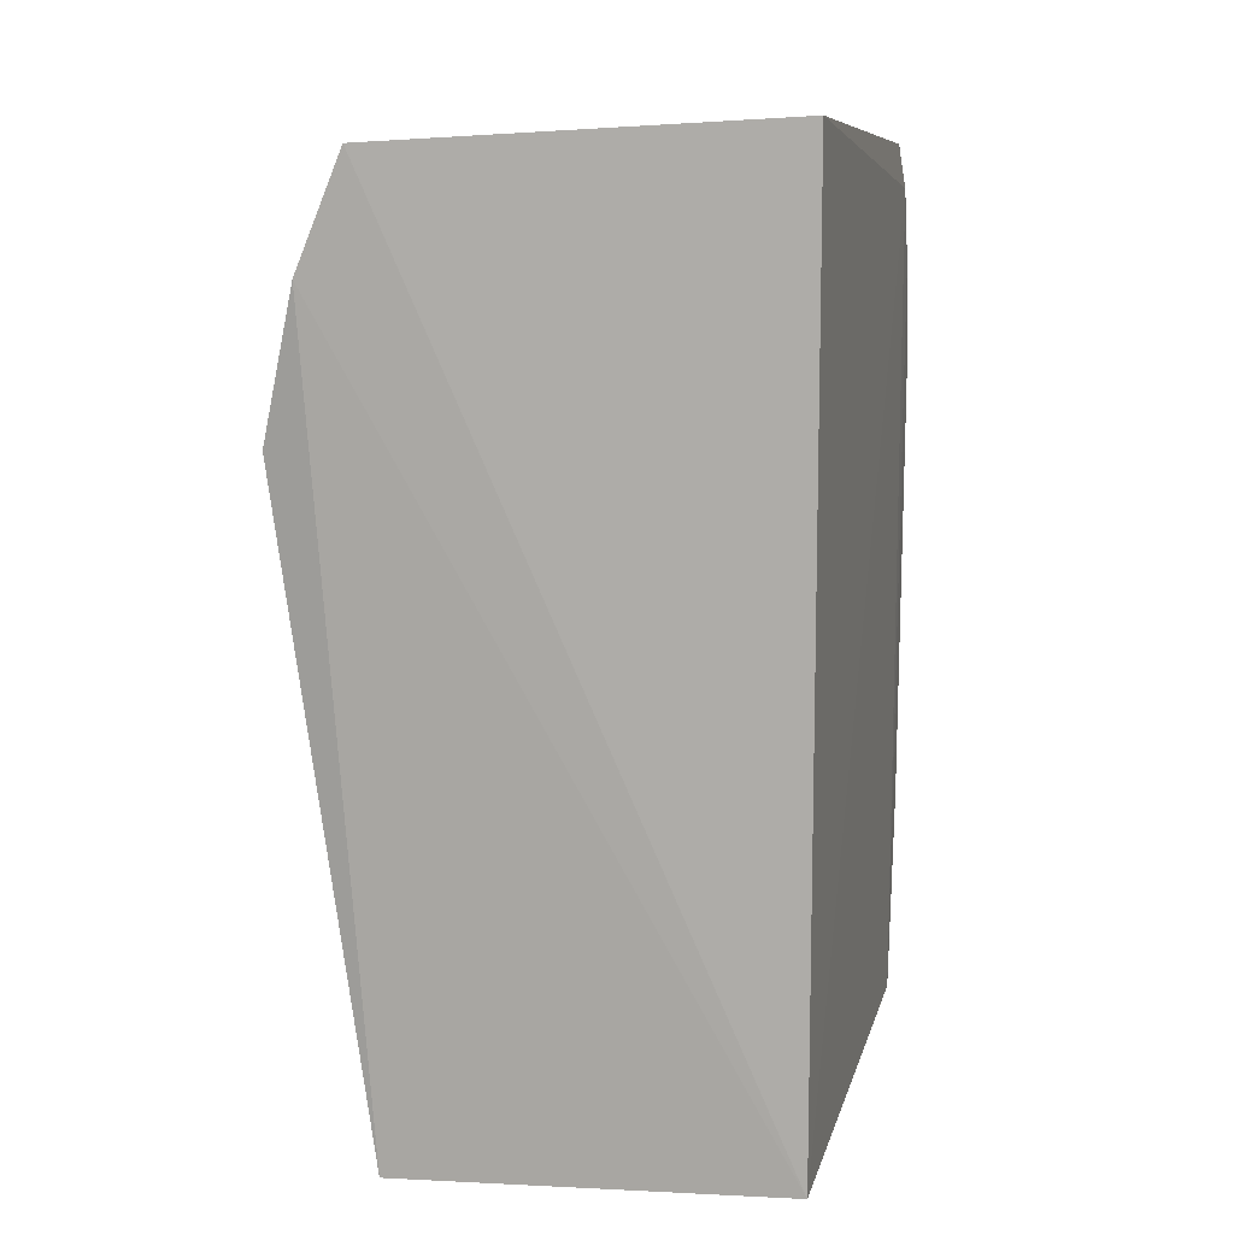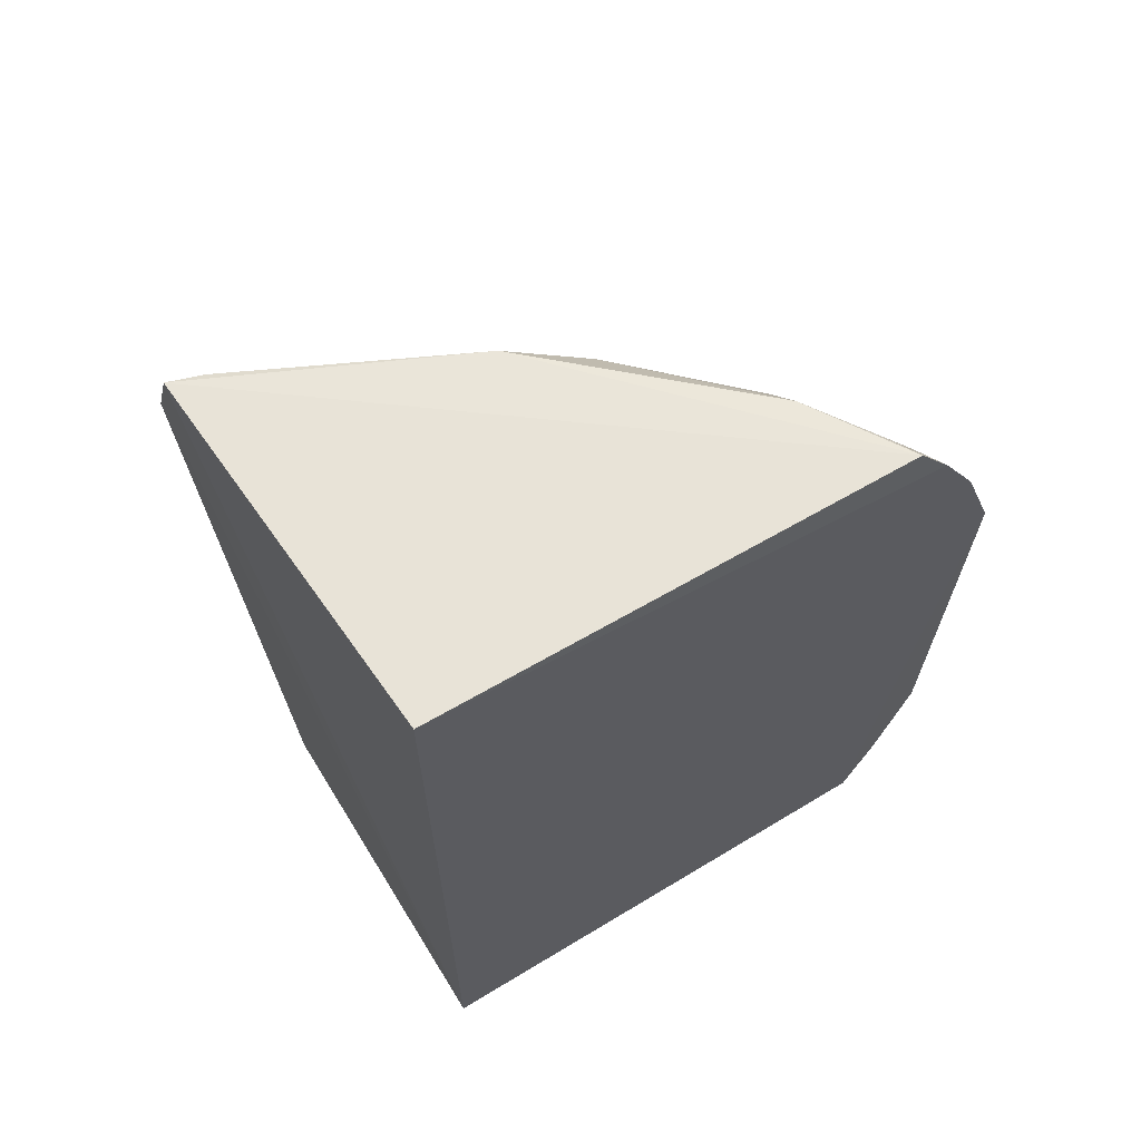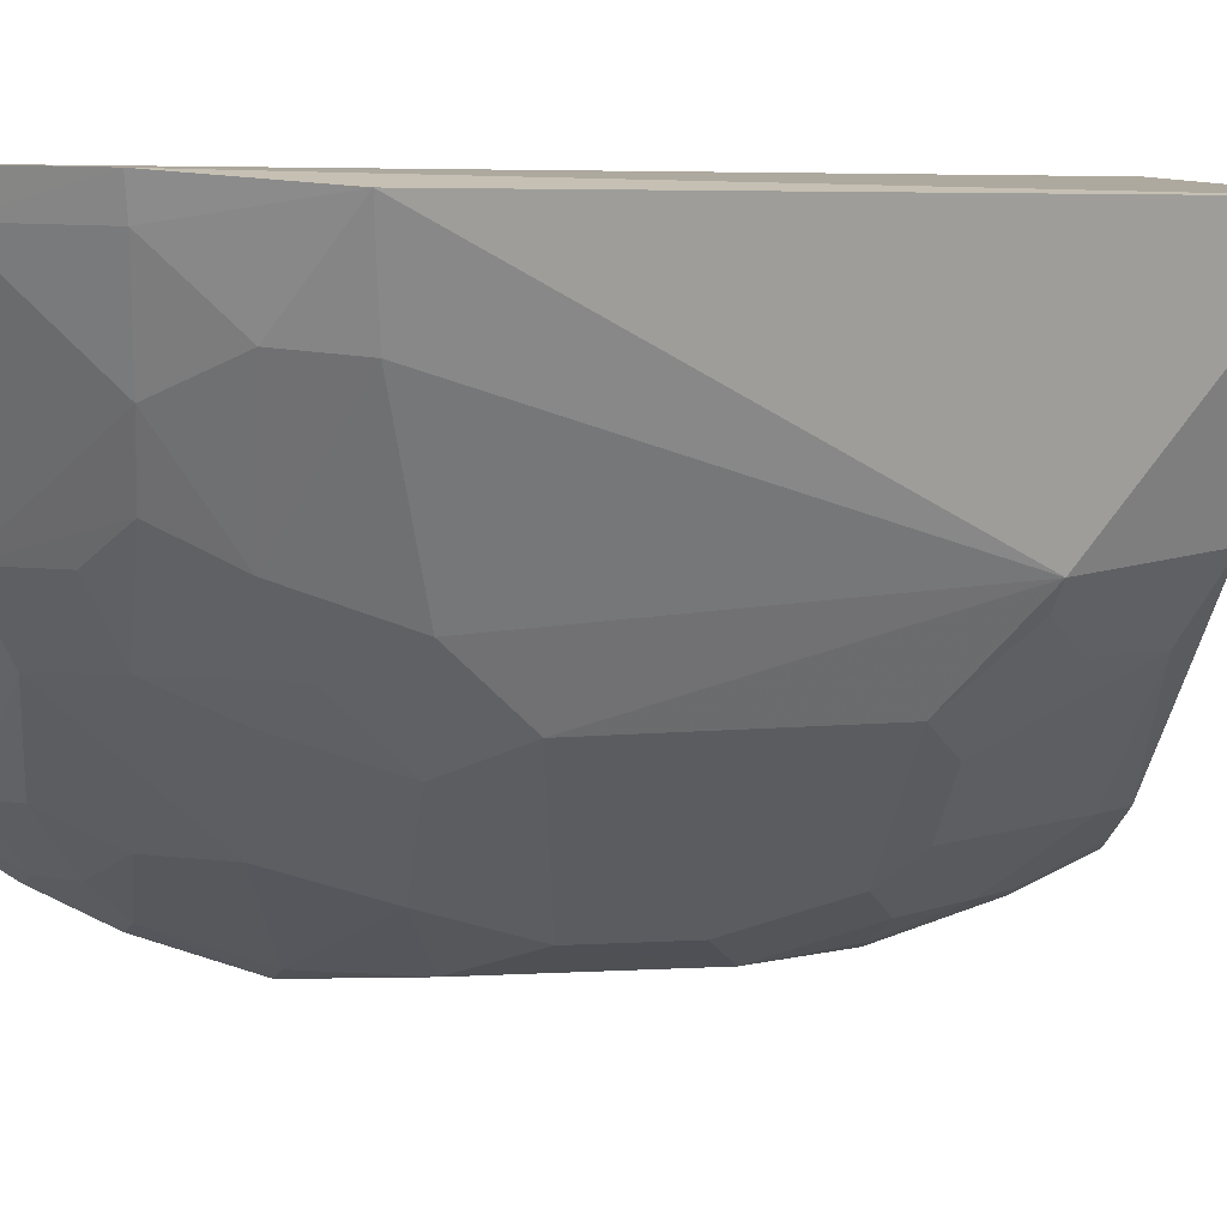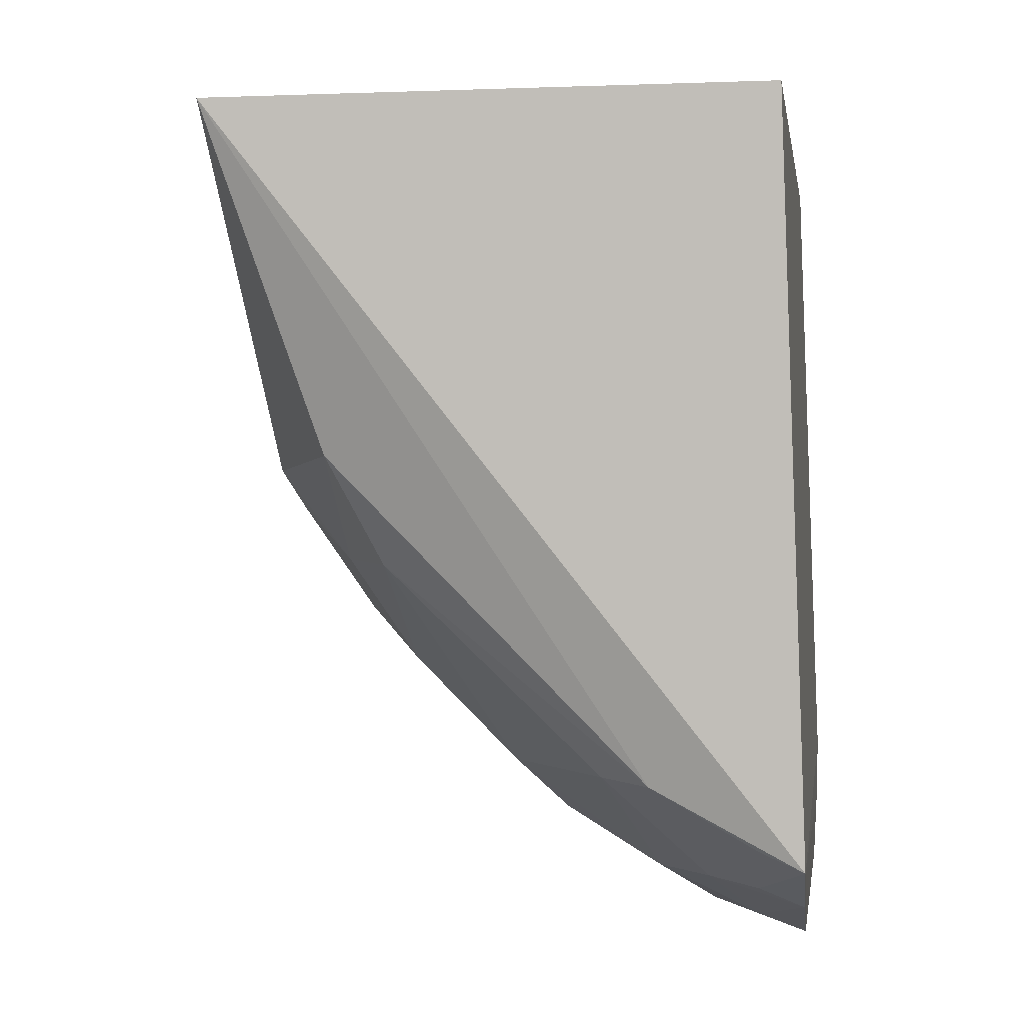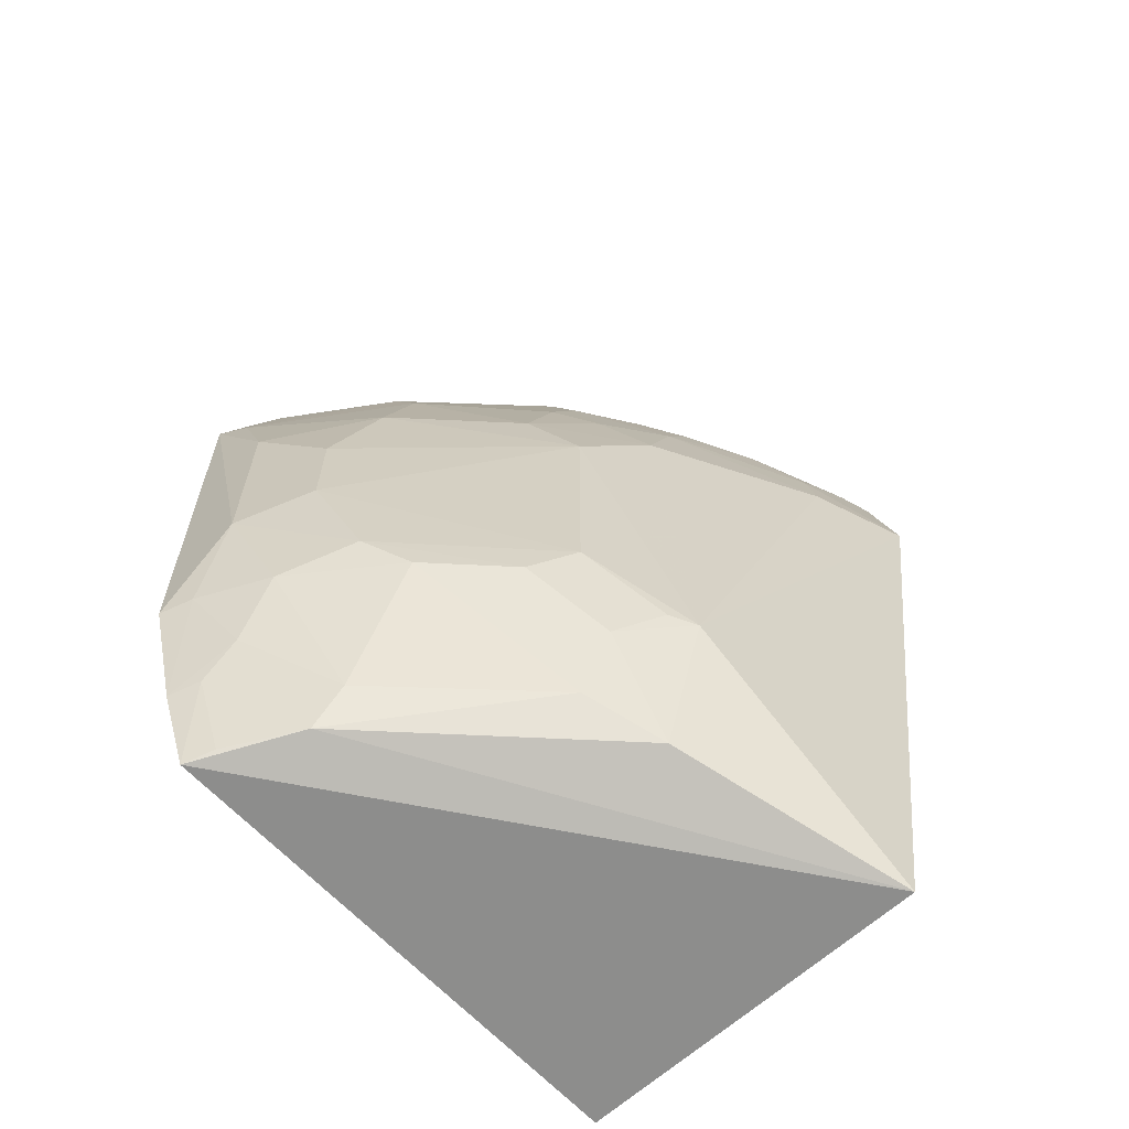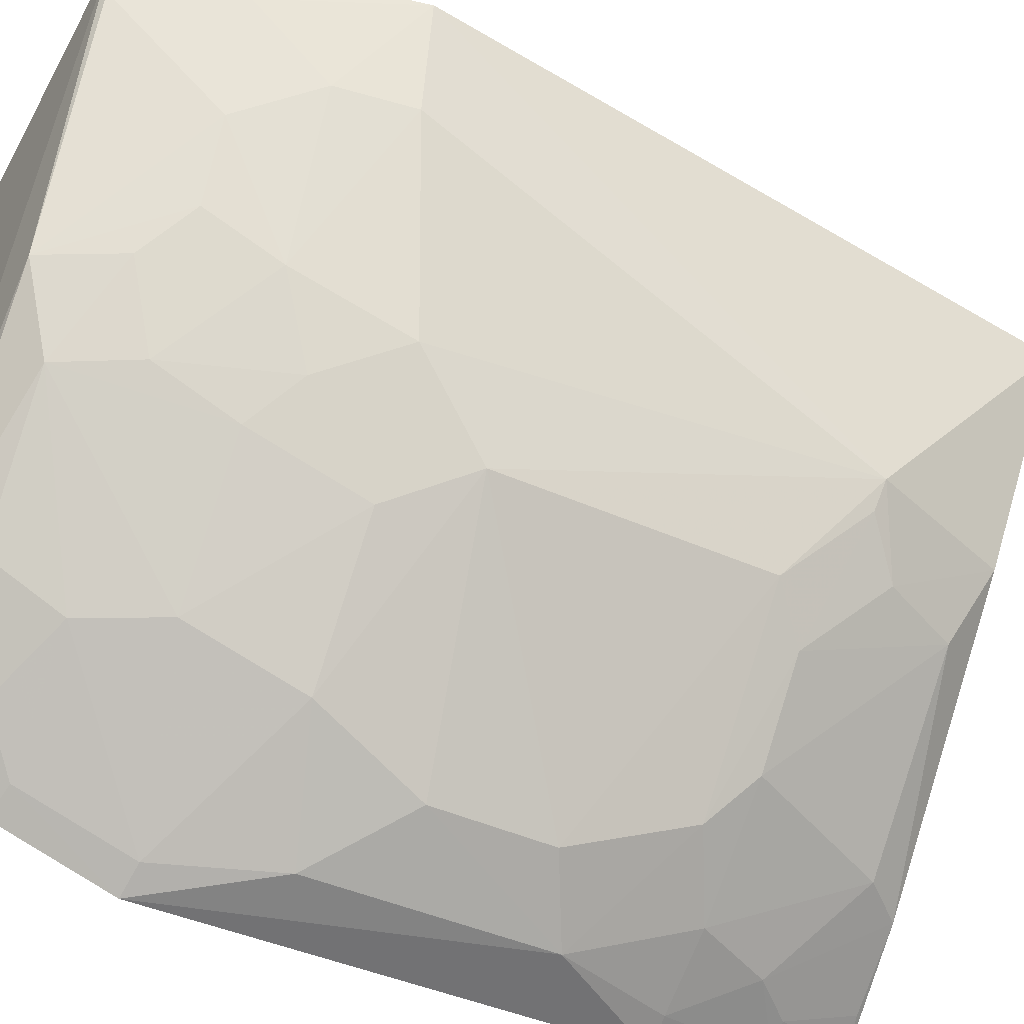
<metadata>
{"format":"obj","ext":"obj","renderer":"f3d","projection":"perspective","resolution":1024,"background":"white","views":[{"elev":10.4,"azim":11.8,"up":"+Y"},{"elev":65.4,"azim":57.3,"up":"+Y"},{"elev":7.9,"azim":-99.8,"up":"+Z"},{"elev":1.3,"azim":6.5,"up":"+Z"},{"elev":-65.4,"azim":-137.6,"up":"+Y"},{"elev":-50.0,"azim":-115.1,"up":"+Z"}]}
</metadata>
<code>
v -0.1777 -0.1847 -0.2348
v -0.1713 -0.1782 -0.4347
v -0.1777 0.1638 -0.2348
v -0.3281 0.1558 -0.2295
v -0.3251 -0.1915 -0.238
v -0.1706 0.1403 -0.4336
v -0.3461 0.1133 -0.2303
v -0.1722 0.1569 -0.4218
v -0.2807 0.1118 -0.3573
v -0.3247 0.111 -0.2857
v -0.2266 -0.04717 -0.4444
v -0.225 0.1386 -0.4001
v -0.3244 0.154 -0.2429
v -0.317 -0.1202 -0.3332
v -0.1712 0.06946 -0.4642
v -0.212 0.1528 -0.4006
v -0.2387 0.03826 -0.4292
v -0.342 0.1122 -0.2437
v -0.2807 0.1531 -0.3286
v -0.3592 0.0577 -0.2347
v -0.2974 0.009609 -0.3736
v -0.2532 -0.1037 -0.4145
v -0.2957 -0.1737 -0.3288
v -0.1707 0.112 -0.4488
v -0.172 -0.1047 -0.4616
v -0.1846 0.1538 -0.417
v -0.2392 0.08162 -0.4151
v -0.1978 0.02481 -0.459
v -0.3095 0.1106 -0.3145
v -0.2672 0.1396 -0.3581
v -0.3398 0.08296 -0.2717
v -0.2264 -0.003986 -0.4443
v -0.3452 0.05483 -0.2743
v -0.2962 -0.0902 -0.3724
v -0.2114 -0.1742 -0.4137
v -0.2822 -0.1604 -0.3576
v -0.1964 0.1238 -0.4281
v -0.2126 -0.1035 -0.4437
v -0.1826 0.06785 -0.4587
v -0.2808 0.03823 -0.387
v -0.199 -0.0613 -0.4592
v -0.2946 0.1249 -0.3287
v -0.2249 0.1107 -0.4147
v -0.3103 0.0823 -0.3292
v -0.312 0.03887 -0.345
v -0.24 -0.0896 -0.4292
v -0.2959 -0.132 -0.3572
v -0.2248 -0.1594 -0.413
v -0.1824 0.1379 -0.4285
v -0.1839 -0.1465 -0.4434
v -0.1822 0.1095 -0.4436
v -0.2807 0.08136 -0.3719
v -0.1847 -0.1034 -0.4571
v -0.2815 -0.1038 -0.386
v -0.3109 -0.1183 -0.3432
v -0.1718 -0.1487 -0.4479
v -0.1977 -0.1319 -0.4424
v -0.1829 -0.1753 -0.4298
v -0.2956 0.06744 -0.358
f 1 3 4
f 5 2 1
f 6 1 2
f 6 3 1
f 7 5 1
f 7 1 4
f 8 4 3
f 8 3 6
f 13 7 4
f 18 13 10
f 18 7 13
f 19 10 13
f 19 13 4
f 19 4 8
f 19 8 16
f 20 14 5
f 20 5 7
f 20 7 18
f 23 5 14
f 24 6 2
f 24 2 15
f 25 15 2
f 26 16 8
f 26 8 6
f 29 10 19
f 30 19 16
f 30 16 12
f 31 20 18
f 31 18 10
f 32 21 17
f 32 11 21
f 32 17 28
f 33 14 20
f 33 20 31
f 34 21 11
f 34 14 21
f 35 2 5
f 35 5 23
f 36 35 23
f 37 12 16
f 39 17 27
f 39 28 17
f 39 15 28
f 40 27 17
f 40 17 21
f 41 32 28
f 41 11 32
f 41 28 15
f 41 15 25
f 42 29 19
f 42 9 29
f 42 30 9
f 42 19 30
f 43 30 12
f 43 27 30
f 43 12 37
f 43 39 27
f 44 31 10
f 44 10 29
f 44 33 31
f 44 29 9
f 45 21 14
f 45 14 33
f 45 33 44
f 45 40 21
f 46 34 11
f 46 38 22
f 46 41 38
f 46 11 41
f 47 36 23
f 47 23 14
f 48 36 22
f 48 35 36
f 48 22 38
f 49 6 24
f 49 24 37
f 49 26 6
f 49 37 16
f 49 16 26
f 51 37 24
f 51 24 15
f 51 15 39
f 51 43 37
f 51 39 43
f 52 27 40
f 52 30 27
f 52 9 30
f 53 41 25
f 53 38 41
f 54 46 22
f 54 34 46
f 54 22 36
f 54 36 47
f 55 47 14
f 55 14 34
f 55 54 47
f 55 34 54
f 56 25 2
f 56 2 50
f 56 53 25
f 57 48 38
f 57 38 53
f 57 56 50
f 57 53 56
f 57 50 35
f 57 35 48
f 58 50 2
f 58 2 35
f 58 35 50
f 59 52 40
f 59 40 45
f 59 45 44
f 59 44 9
f 59 9 52

</code>
